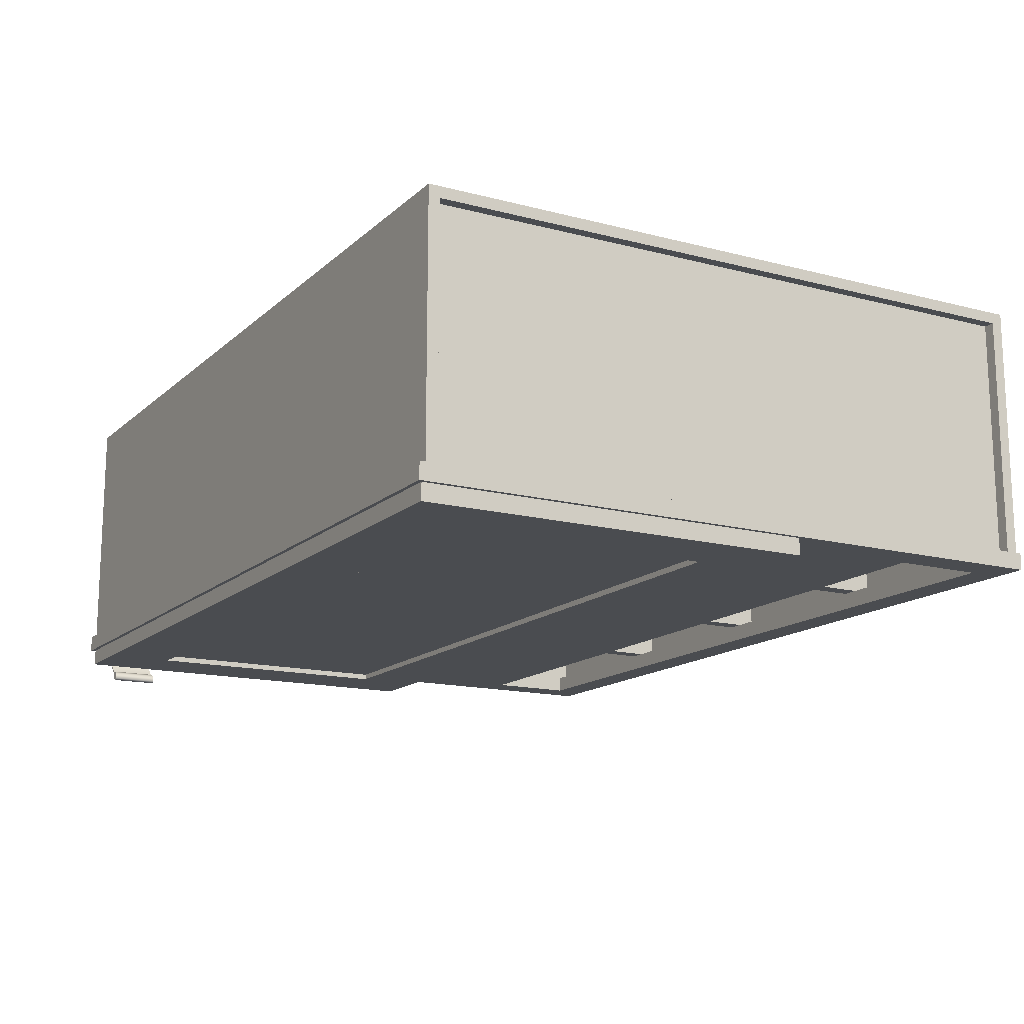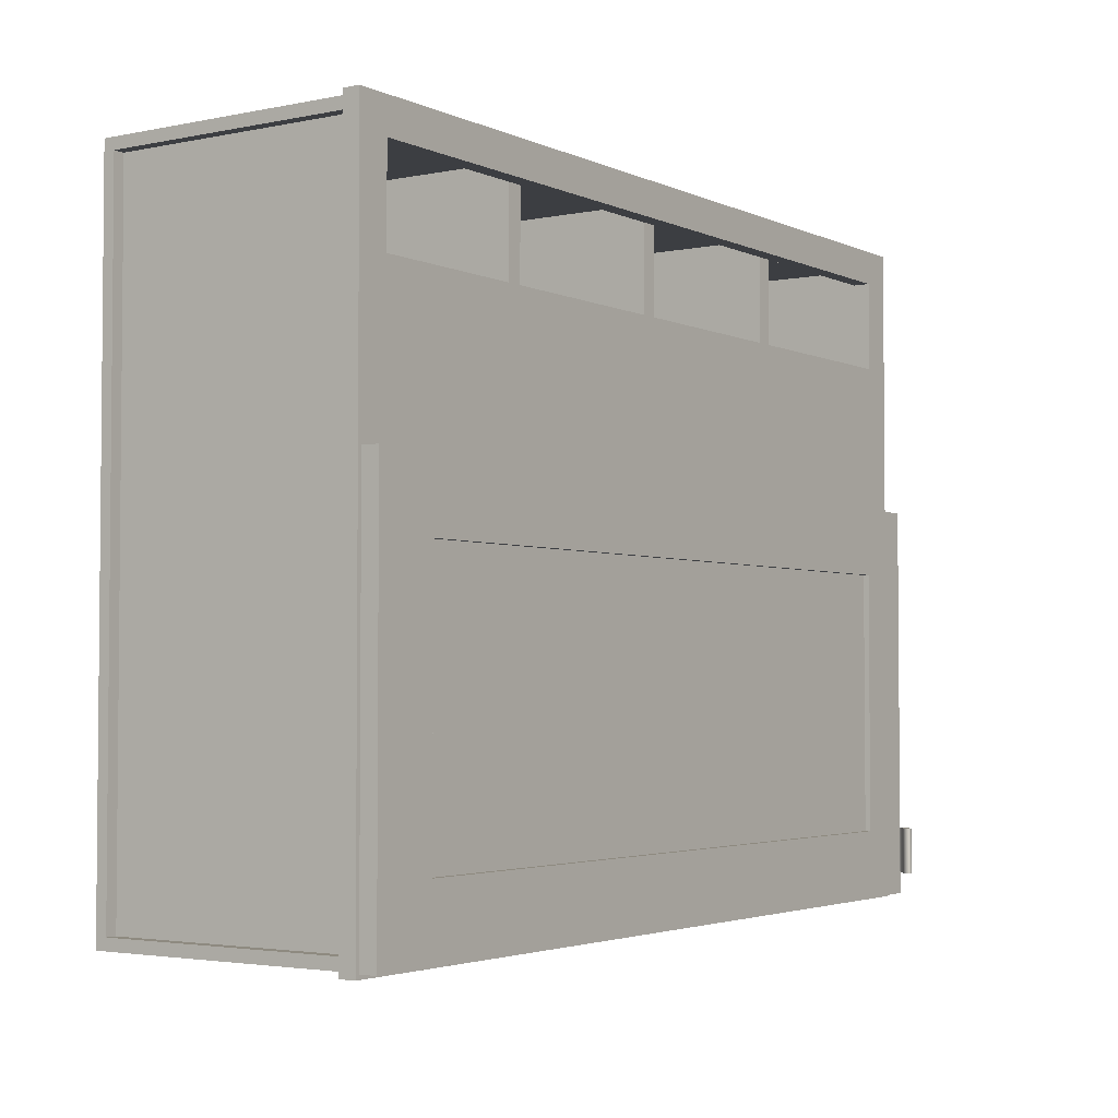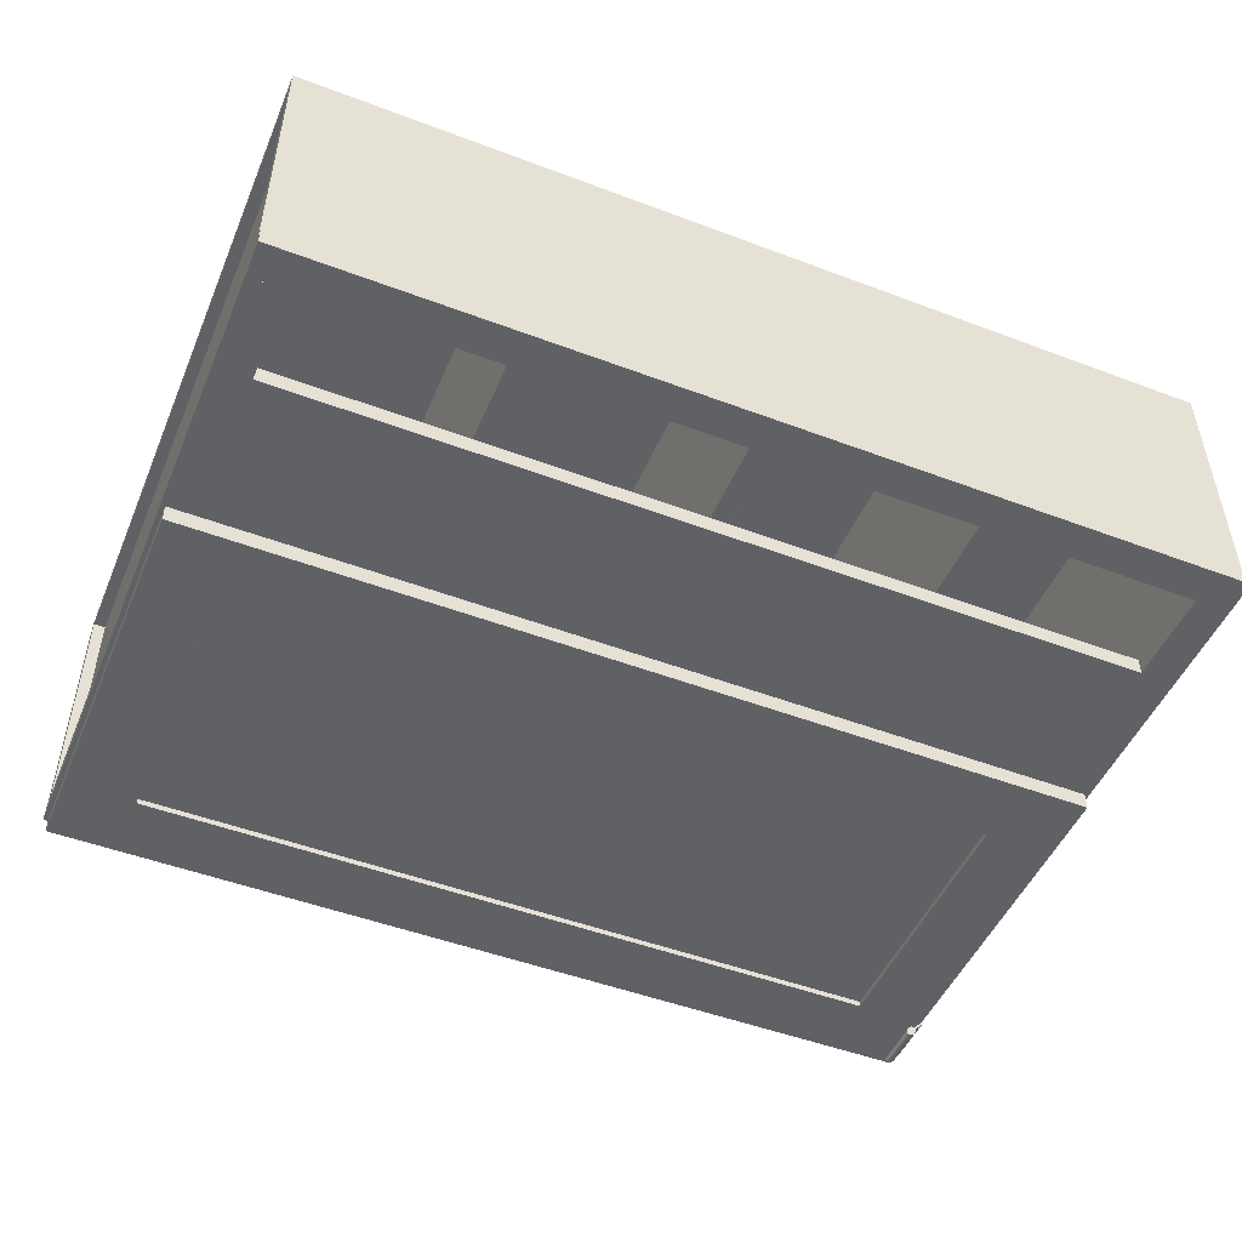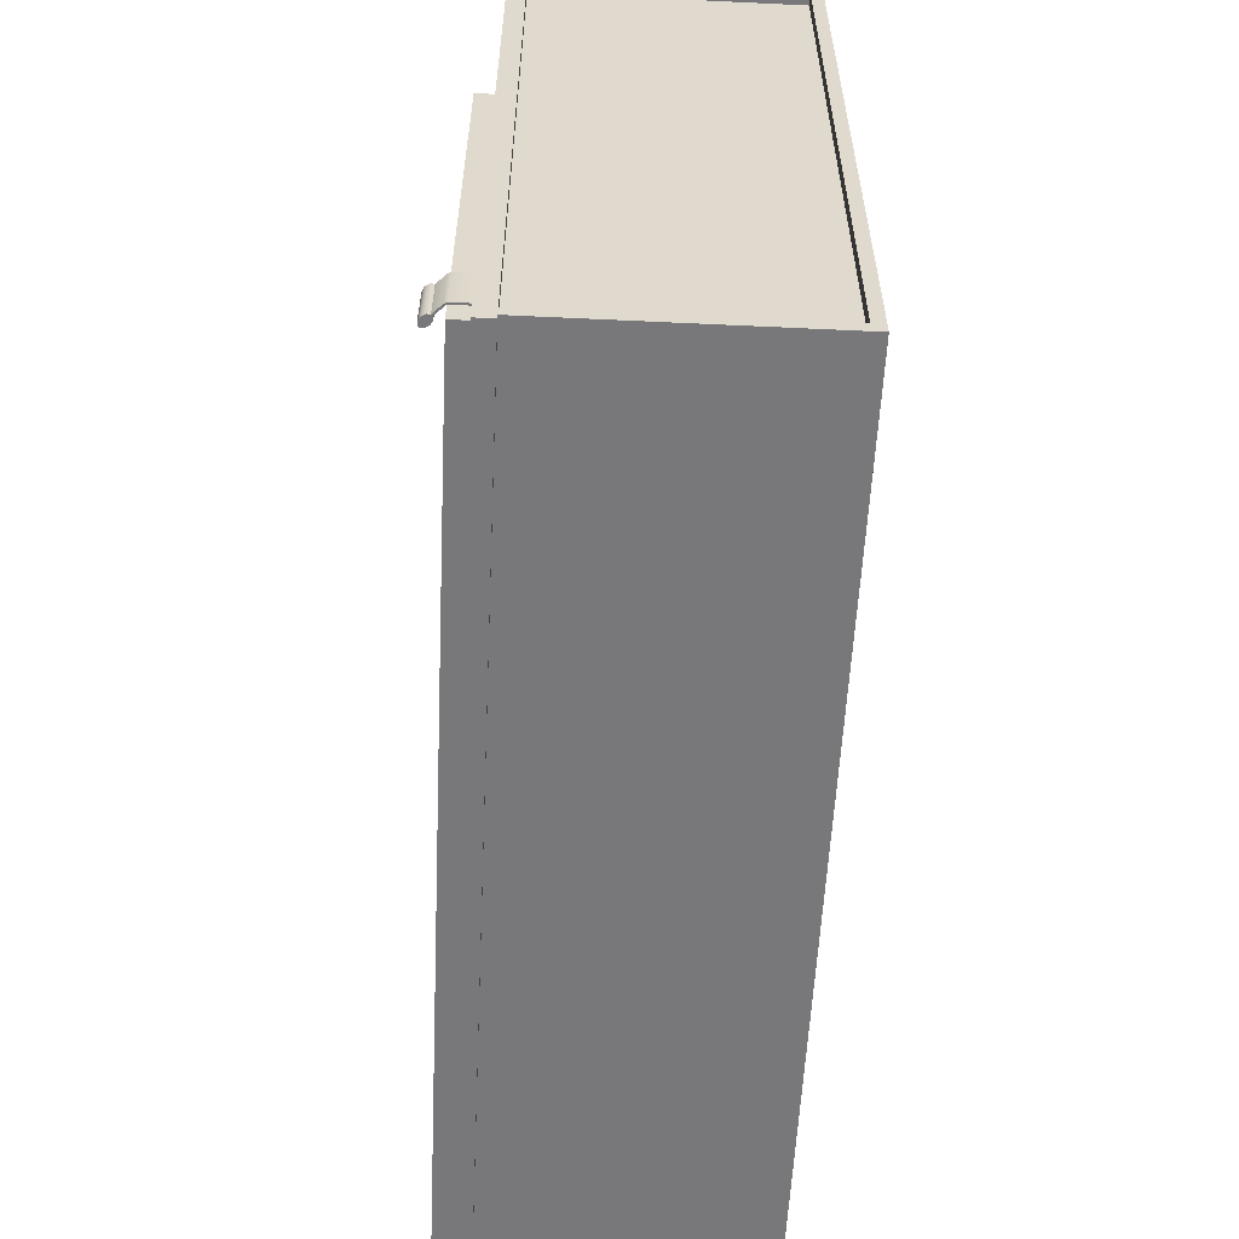
<metadata>
{"format":"obj","ext":"obj","renderer":"f3d","projection":"perspective","resolution":1024,"background":"white","views":[{"elev":-14.8,"azim":60.5,"up":"+Z"},{"elev":-3.1,"azim":124.4,"up":"+Y"},{"elev":-49.2,"azim":157.3,"up":"+Z"},{"elev":-57.6,"azim":-92.8,"up":"+Y"}]}
</metadata>
<code>
v -0.3186 0.3418 0.1554
v -0.3186 -0.2165 -0.05516
v -0.3186 -0.2165 0.1554
v -0.3186 0.3418 -0.05516
v -0.3088 0.3418 -0.05516
v -0.3088 -0.2165 0.1554
v -0.3088 -0.2165 -0.05516
v -0.3088 0.3418 0.1554
v 0.4356 0.3418 0.1554
v 0.4356 -0.2165 0.1652
v 0.4356 -0.2165 0.1554
v 0.4356 0.3418 0.1652
v 0.3768 -0.2165 0.1554
v 0.3768 0.3418 0.1652
v 0.3768 0.3418 0.1554
v 0.3768 -0.2165 0.1652
v -0.299 0.3271 -0.06985
v -0.299 -0.2018 -0.05516
v -0.299 -0.2018 -0.06985
v -0.299 0.3271 -0.05516
v -0.3284 -0.2018 -0.06985
v -0.3284 0.3271 -0.06985
v -0.3284 0.3271 -0.05516
v -0.3284 -0.2018 -0.05516
v 0.416 0.3418 0.1481
v -0.3088 -0.2165 0.1481
v -0.3088 0.3418 0.1481
v 0.416 -0.2165 0.1481
v 0.416 -0.2165 0.1554
v -0.3088 0.3418 0.1554
v -0.3088 -0.2165 0.1554
v 0.416 0.3418 0.1554
v -0.3284 -0.2165 0.1652
v 0.4356 -0.2165 -0.05516
v -0.3284 -0.2165 -0.05516
v 0.4356 -0.2165 0.1652
v -0.3284 -0.2263 -0.05516
v 0.4356 -0.2263 0.1652
v -0.3284 -0.2263 0.1652
v 0.4356 -0.2263 -0.05516
v -0.3284 0.3418 -0.05516
v 0.4356 0.3418 -0.05516
v -0.3284 0.3418 0.1652
v 0.4356 0.3418 0.1652
v -0.3284 0.3516 -0.05516
v 0.4356 0.3516 0.1652
v -0.3284 0.3516 0.1652
v 0.4356 0.3516 -0.05516
v -0.3284 0.3565 -0.05516
v -0.3284 0.3271 -0.05516
v 0.4356 0.3565 -0.05516
v -0.3284 0.3565 -0.06985
v 0.4356 0.3271 -0.05516
v -0.3284 0.3271 -0.06985
v 0.4356 0.3271 -0.06985
v 0.4356 0.3565 -0.06985
v 0.4356 -0.2312 -0.05516
v -0.3284 -0.2312 -0.05516
v 0.4356 -0.2018 -0.05516
v -0.3284 -0.2312 -0.06985
v 0.4356 -0.2018 -0.06985
v 0.4356 -0.2312 -0.06985
v 0.416 0.3418 0.1554
v 0.416 -0.2165 -0.05516
v 0.416 -0.2165 0.1554
v 0.416 0.3418 -0.05516
v 0.4258 0.3418 -0.05516
v 0.4258 -0.2165 0.1554
v 0.4258 -0.2165 -0.05516
v 0.4258 0.3418 0.1554
v 0.4356 0.3271 -0.06985
v 0.4356 -0.2018 -0.05516
v 0.4356 -0.2018 -0.06985
v 0.4356 0.3271 -0.05516
v 0.4062 -0.2018 -0.06985
v 0.4062 0.3271 -0.06985
v 0.4062 0.3271 -0.05516
v 0.4062 -0.2018 -0.05516
v 0.08299 0.3418 0.1554
v 0.08299 -0.2165 0.1652
v 0.08299 -0.2165 0.1554
v 0.08299 0.3418 0.1652
v 0.02423 -0.2165 0.1554
v 0.02423 0.3418 0.1652
v 0.02423 0.3418 0.1554
v 0.02423 -0.2165 0.1652
v 0.4062 0.2487 -0.06985
v -0.299 0.09201 -0.06985
v -0.299 0.2487 -0.06985
v 0.4062 0.09201 -0.06985
v -0.299 0.2487 -0.05516
v 0.4062 0.09201 -0.05516
v 0.4062 0.2487 -0.05516
v -0.299 0.09201 -0.05516
v 0.2458 0.3418 -0.05516
v 0.2458 -0.2165 0.1481
v 0.2458 -0.2165 -0.05516
v 0.2458 0.3418 0.1481
v 0.2311 -0.2165 -0.05516
v 0.2311 0.3418 0.1481
v 0.2311 0.3418 -0.05516
v 0.2311 -0.2165 0.1481
v -0.2696 0.3418 0.1554
v -0.2696 -0.2165 0.1652
v -0.2696 -0.2165 0.1554
v -0.2696 0.3418 0.1652
v -0.3284 -0.2165 0.1554
v -0.3284 0.3418 0.1652
v -0.3284 0.3418 0.1554
v 0.06096 0.3418 -0.05516
v 0.06096 -0.2165 0.1481
v 0.06096 -0.2165 -0.05516
v 0.06096 0.3418 0.1481
v 0.04626 -0.2165 -0.05516
v 0.04626 0.3418 0.1481
v 0.04626 0.3418 -0.05516
v 0.04626 -0.2165 0.1481
v -0.1239 0.3418 -0.05516
v -0.1239 -0.2165 0.1481
v -0.1239 -0.2165 -0.05516
v -0.1239 0.3418 0.1481
v -0.1386 -0.2165 -0.05516
v -0.1386 0.3418 0.1481
v -0.1386 0.3418 -0.05516
v -0.1386 -0.2165 0.1481
v 0.4319 -0.1688 -0.08454
v 0.4319 -0.2275 -0.06985
v 0.4319 -0.2275 -0.08454
v 0.4319 -0.1688 -0.06985
v -0.3247 -0.2275 -0.08454
v -0.3247 -0.1688 -0.06985
v -0.3247 -0.2275 -0.06985
v -0.3247 -0.1688 -0.08454
v 0.4319 0.1177 -0.08454
v 0.4319 0.05895 -0.06985
v 0.4319 0.05895 -0.08454
v 0.4319 0.1177 -0.06985
v -0.3247 0.05895 -0.08454
v -0.3247 0.1177 -0.06985
v -0.3247 0.05895 -0.06985
v -0.3247 0.1177 -0.08454
v 0.4319 0.05895 -0.06985
v 0.3731 -0.1688 -0.06985
v 0.4319 -0.1688 -0.06985
v 0.3731 0.05895 -0.06985
v 0.4319 -0.1688 -0.08454
v 0.3731 0.05895 -0.08454
v 0.4319 0.05895 -0.08454
v 0.3731 -0.1688 -0.08454
v -0.2659 0.05895 -0.06985
v -0.3247 -0.1688 -0.06985
v -0.2659 -0.1688 -0.06985
v -0.2659 -0.1688 -0.08454
v -0.2659 0.05895 -0.08454
v -0.3247 -0.1688 -0.08454
v 0.3731 0.05895 -0.07964
v -0.2659 -0.1688 -0.07964
v -0.2659 0.05895 -0.07964
v 0.3731 -0.1688 -0.07964
v 0.3731 -0.1688 -0.06985
v 0.3731 0.05895 -0.06985
v -0.3247 -0.2086 -0.06985
v -0.3247 -0.1681 -0.08373
v -0.3247 -0.1681 -0.06985
v -0.3247 -0.2086 -0.08373
v -0.3263 -0.1681 -0.06829
v -0.3099 -0.2086 -0.06985
v -0.3263 -0.2086 -0.06829
v -0.324 -0.1681 -0.08541
v -0.3262 -0.1681 -0.08404
v -0.3099 -0.1681 -0.06985
v -0.3099 -0.2086 -0.06829
v -0.3262 -0.2086 -0.08404
v -0.324 -0.2086 -0.08541
v -0.3099 -0.1681 -0.06829
v -0.317 -0.2086 -0.09243
v -0.3253 -0.1681 -0.08629
v -0.3253 -0.2086 -0.08629
v -0.317 -0.1681 -0.09243
v -0.3144 -0.2086 -0.09213
v -0.3181 -0.2086 -0.09353
v -0.3181 -0.1681 -0.09353
v -0.3144 -0.1681 -0.09213
v -0.311 -0.2086 -0.09401
v -0.311 -0.1681 -0.09401
v -0.3183 -0.2086 -0.09603
v -0.3183 -0.1681 -0.09603
v -0.3091 -0.1681 -0.09739
v -0.3091 -0.2086 -0.09739
v -0.3165 -0.2086 -0.09942
v -0.3165 -0.1681 -0.09942
v -0.3092 -0.1681 -0.09996
v -0.3092 -0.2086 -0.09996
v -0.3131 -0.2086 -0.1013
v -0.3105 -0.2086 -0.1012
v -0.3105 -0.1681 -0.1012
v -0.3131 -0.1681 -0.1013
v 0.03402 -0.04021 0.1554
v 0.03402 -0.2165 0.1554
v 0.08779 -0.04021 0.1554
v 0.08779 -0.2165 0.1554
g mesh1_mesh1-geometry
f 1 2 3
f 2 1 4
g mesh1_mesh1-geometry
f 3 2 1
f 4 1 2
g mesh2_mesh2-geometry
f 5 6 7
f 6 5 8
g mesh2_mesh2-geometry
f 7 6 5
f 8 5 6
g mesh3_mesh3-geometry
f 9 10 11
f 10 9 12
f 13 9 11
f 14 10 12
f 9 13 15
f 10 14 16
f 13 14 15
f 14 13 16
g mesh3_mesh3-geometry
f 11 10 9
f 12 9 10
f 11 9 13
f 12 10 14
f 15 13 9
f 16 14 10
f 15 14 13
f 16 13 14
g mesh4_mesh4-geometry
f 17 18 19
f 18 17 20
f 21 17 19
f 17 21 22
f 21 23 22
f 23 21 24
g mesh4_mesh4-geometry
f 19 18 17
f 20 17 18
f 19 17 21
f 20 18 23
f 22 21 17
f 24 23 18
f 22 23 21
f 24 21 23
g mesh4_mesh4-geometry
f 23 18 20
f 18 23 24
g mesh5_mesh5-geometry
f 25 26 27
f 26 25 28
g mesh5_mesh5-geometry
f 27 26 25
f 28 25 26
g mesh6_mesh6-geometry
f 29 30 31
f 30 29 32
g mesh6_mesh6-geometry
f 31 30 29
f 32 29 30
g mesh7_mesh7-geometry
f 33 34 35
f 34 33 36
f 37 33 35
f 33 38 36
f 38 34 36
f 33 37 39
f 38 33 39
f 34 38 40
g mesh7_mesh7-geometry
f 35 34 33
f 36 33 34
f 35 33 37
f 36 38 33
f 36 34 38
f 39 37 33
f 39 33 38
f 40 38 34
f 39 38 37
f 40 37 38
g mesh7_mesh7-geometry
f 37 38 39
f 38 37 40
g mesh8_mesh8-geometry
f 41 42 43
f 44 43 42
f 41 43 45
f 44 46 43
f 44 42 46
f 47 45 43
f 47 43 46
f 48 46 42
g mesh8_mesh8-geometry
f 43 42 41
f 42 43 44
f 45 43 41
f 43 46 44
f 46 42 44
f 43 45 47
f 46 43 47
f 42 46 48
f 45 46 47
f 46 45 48
g mesh8_mesh8-geometry
f 47 46 45
f 48 45 46
g mesh9_mesh9-geometry
f 49 50 51
f 49 52 50
f 53 51 50
f 54 50 52
f 53 55 51
f 56 51 55
g mesh9_mesh9-geometry
f 51 50 49
f 50 52 49
f 50 51 53
f 52 51 49
f 52 50 54
f 51 55 53
f 55 50 53
f 51 52 56
f 50 55 54
f 55 52 54
f 55 51 56
f 52 55 56
g mesh9_mesh9-geometry
f 49 51 52
f 53 50 55
f 56 52 51
f 54 55 50
f 54 52 55
f 56 55 52
g mesh10_mesh10-geometry
f 57 24 58
f 24 57 59
f 24 60 58
f 57 61 59
f 60 24 21
f 61 57 62
g mesh10_mesh10-geometry
f 58 24 57
f 59 57 24
f 58 60 24
f 58 57 60
f 59 61 57
f 59 24 61
f 21 24 60
f 62 60 57
f 62 57 61
f 21 61 24
f 21 60 61
f 62 61 60
g mesh10_mesh10-geometry
f 60 57 58
f 61 24 59
f 57 60 62
f 24 61 21
f 61 60 21
f 60 61 62
g mesh1_mesh1-geometry
f 63 64 65
f 64 63 66
g mesh1_mesh1-geometry
f 65 64 63
f 66 63 64
g mesh2_mesh2-geometry
f 67 68 69
f 68 67 70
g mesh2_mesh2-geometry
f 69 68 67
f 70 67 68
g mesh4_mesh4-geometry
f 71 72 73
f 72 71 74
f 75 71 73
f 71 75 76
f 75 77 76
f 77 75 78
g mesh4_mesh4-geometry
f 73 72 71
f 74 71 72
f 73 71 75
f 74 72 77
f 76 75 71
f 78 77 72
f 76 77 75
f 78 75 77
g mesh4_mesh4-geometry
f 77 72 74
f 72 77 78
g mesh3_mesh3-geometry
f 79 80 81
f 80 79 82
f 83 79 81
f 84 80 82
f 79 83 85
f 80 84 86
f 83 84 85
f 84 83 86
g mesh3_mesh3-geometry
f 81 80 79
f 82 79 80
f 81 79 83
f 82 80 84
f 85 83 79
f 86 84 80
f 85 84 83
f 86 83 84
g mesh11_mesh11-geometry
f 87 88 89
f 88 87 90
f 91 87 89
f 92 88 90
f 87 91 93
f 88 92 94
g mesh11_mesh11-geometry
f 89 88 87
f 90 87 88
f 89 87 91
f 90 88 92
f 93 91 87
f 94 92 88
f 93 92 91
f 94 91 92
g mesh11_mesh11-geometry
f 91 92 93
f 92 91 94
g mesh12_mesh12-geometry
f 95 96 97
f 96 95 98
f 99 95 97
f 100 96 98
f 95 99 101
f 96 100 102
f 99 100 101
f 100 99 102
g mesh12_mesh12-geometry
f 97 96 95
f 98 95 96
f 97 95 99
f 98 96 100
f 101 99 95
f 102 100 96
f 101 100 99
f 102 99 100
g mesh3_mesh3-geometry
f 103 104 105
f 104 103 106
f 107 103 105
f 108 104 106
f 103 107 109
f 104 108 33
f 107 108 109
f 108 107 33
g mesh3_mesh3-geometry
f 105 104 103
f 106 103 104
f 105 103 107
f 106 104 108
f 109 107 103
f 33 108 104
f 109 108 107
f 33 107 108
g mesh12_mesh12-geometry
f 110 111 112
f 111 110 113
f 114 110 112
f 115 111 113
f 110 114 116
f 111 115 117
f 114 115 116
f 115 114 117
g mesh12_mesh12-geometry
f 112 111 110
f 113 110 111
f 112 110 114
f 113 111 115
f 116 114 110
f 117 115 111
f 116 115 114
f 117 114 115
g mesh12_mesh12-geometry
f 118 119 120
f 119 118 121
f 122 118 120
f 123 119 121
f 118 122 124
f 119 123 125
f 122 123 124
f 123 122 125
g mesh12_mesh12-geometry
f 120 119 118
f 121 118 119
f 120 118 122
f 121 119 123
f 124 122 118
f 125 123 119
f 124 123 122
f 125 122 123
g mesh13_mesh13-geometry
f 126 127 128
f 127 126 129
f 127 130 128
f 130 126 128
f 126 131 129
f 131 127 129
f 130 127 132
f 126 130 133
f 131 126 133
f 127 131 132
f 131 130 132
f 130 131 133
g mesh13_mesh13-geometry
f 128 127 126
f 129 126 127
f 128 130 127
f 128 126 130
f 129 131 126
f 129 127 131
f 132 127 130
f 133 130 126
f 133 126 131
f 132 131 127
f 132 130 131
f 133 131 130
g mesh14_mesh14-geometry
f 134 135 136
f 135 134 137
f 135 138 136
f 138 134 136
f 134 139 137
f 139 135 137
f 138 135 140
f 134 138 141
f 139 134 141
f 135 139 140
f 139 138 140
f 138 139 141
g mesh14_mesh14-geometry
f 136 135 134
f 137 134 135
f 136 138 135
f 136 134 138
f 137 139 134
f 137 135 139
f 140 135 138
f 141 138 134
f 141 134 139
f 140 139 135
f 140 138 139
f 141 139 138
g mesh15_mesh15-geometry
f 142 143 144
f 143 142 145
f 146 142 144
f 147 143 145
f 142 146 148
f 143 147 149
f 146 147 148
f 147 146 149
g mesh15_mesh15-geometry
f 144 143 142
f 145 142 143
f 144 142 146
f 145 143 147
f 148 146 142
f 149 147 143
f 148 147 146
f 149 146 147
g mesh16_mesh16-geometry
f 150 151 152
f 151 150 140
f 153 150 152
f 138 151 140
f 150 153 154
f 151 138 155
f 153 138 154
f 138 153 155
g mesh16_mesh16-geometry
f 152 151 150
f 140 150 151
f 152 150 153
f 140 151 138
f 154 153 150
f 155 138 151
f 154 138 153
f 155 153 138
g mesh17_mesh17-geometry
f 156 157 158
f 157 156 159
g mesh17_mesh17-geometry
f 158 157 156
f 159 156 157
g mesh18_mesh18-geometry
f 160 150 152
f 150 160 161
g mesh18_mesh18-geometry
f 152 150 160
f 161 160 150
g mesh19_mesh19-geometry
f 162 163 164
f 163 162 165
f 163 166 164
f 164 167 162
f 168 165 162
f 165 169 163
f 163 170 166
f 164 166 171
f 167 164 171
f 172 162 167
f 173 165 168
f 168 162 172
f 169 165 174
f 169 170 163
f 173 166 170
f 171 166 175
f 171 172 167
f 173 174 165
f 166 173 168
f 172 166 168
f 176 169 174
f 169 177 170
f 170 178 173
f 166 172 175
f 172 171 175
f 178 174 173
f 169 176 179
f 178 176 174
f 179 177 169
f 178 170 177
f 180 179 176
f 176 178 181
f 177 179 182
f 177 181 178
f 179 180 183
f 181 180 176
f 183 182 179
f 181 177 182
f 184 183 180
f 181 184 180
f 185 182 183
f 182 186 181
f 183 184 185
f 186 184 181
f 185 187 182
f 186 182 187
f 184 188 185
f 186 189 184
f 188 187 185
f 187 190 186
f 188 184 189
f 190 189 186
f 188 191 187
f 190 187 191
f 189 192 188
f 190 193 189
f 192 191 188
f 191 194 190
f 192 189 193
f 190 195 193
f 196 191 192
f 194 191 197
f 195 190 194
f 193 196 192
f 196 193 195
f 191 196 197
f 197 195 194
f 195 197 196
g mesh19_mesh19-geometry
f 164 163 162
f 165 162 163
f 164 166 163
f 162 167 164
f 162 165 168
f 163 169 165
f 166 170 163
f 171 166 164
f 171 164 167
f 167 162 172
f 168 165 173
f 172 162 168
f 174 165 169
f 163 170 169
f 170 166 173
f 175 166 171
f 167 172 171
f 165 174 173
f 168 173 166
f 168 166 172
f 174 169 176
f 170 177 169
f 173 178 170
f 175 172 166
f 175 171 172
f 173 174 178
f 179 176 169
f 174 176 178
f 169 177 179
f 177 170 178
f 176 179 180
f 181 178 176
f 182 179 177
f 178 181 177
f 183 180 179
f 176 180 181
f 179 182 183
f 182 177 181
f 180 183 184
f 180 184 181
f 183 182 185
f 181 186 182
f 185 184 183
f 181 184 186
f 182 187 185
f 187 182 186
f 185 188 184
f 184 189 186
f 185 187 188
f 186 190 187
f 189 184 188
f 186 189 190
f 187 191 188
f 191 187 190
f 188 192 189
f 189 193 190
f 188 191 192
f 190 194 191
f 193 189 192
f 193 195 190
f 192 191 196
f 197 191 194
f 194 190 195
f 192 196 193
f 195 193 196
f 197 196 191
f 194 195 197
f 196 197 195
g mesh20_mesh20-geometry
f 198 199 200
f 198 200 199
f 201 200 199
f 201 199 200

</code>
